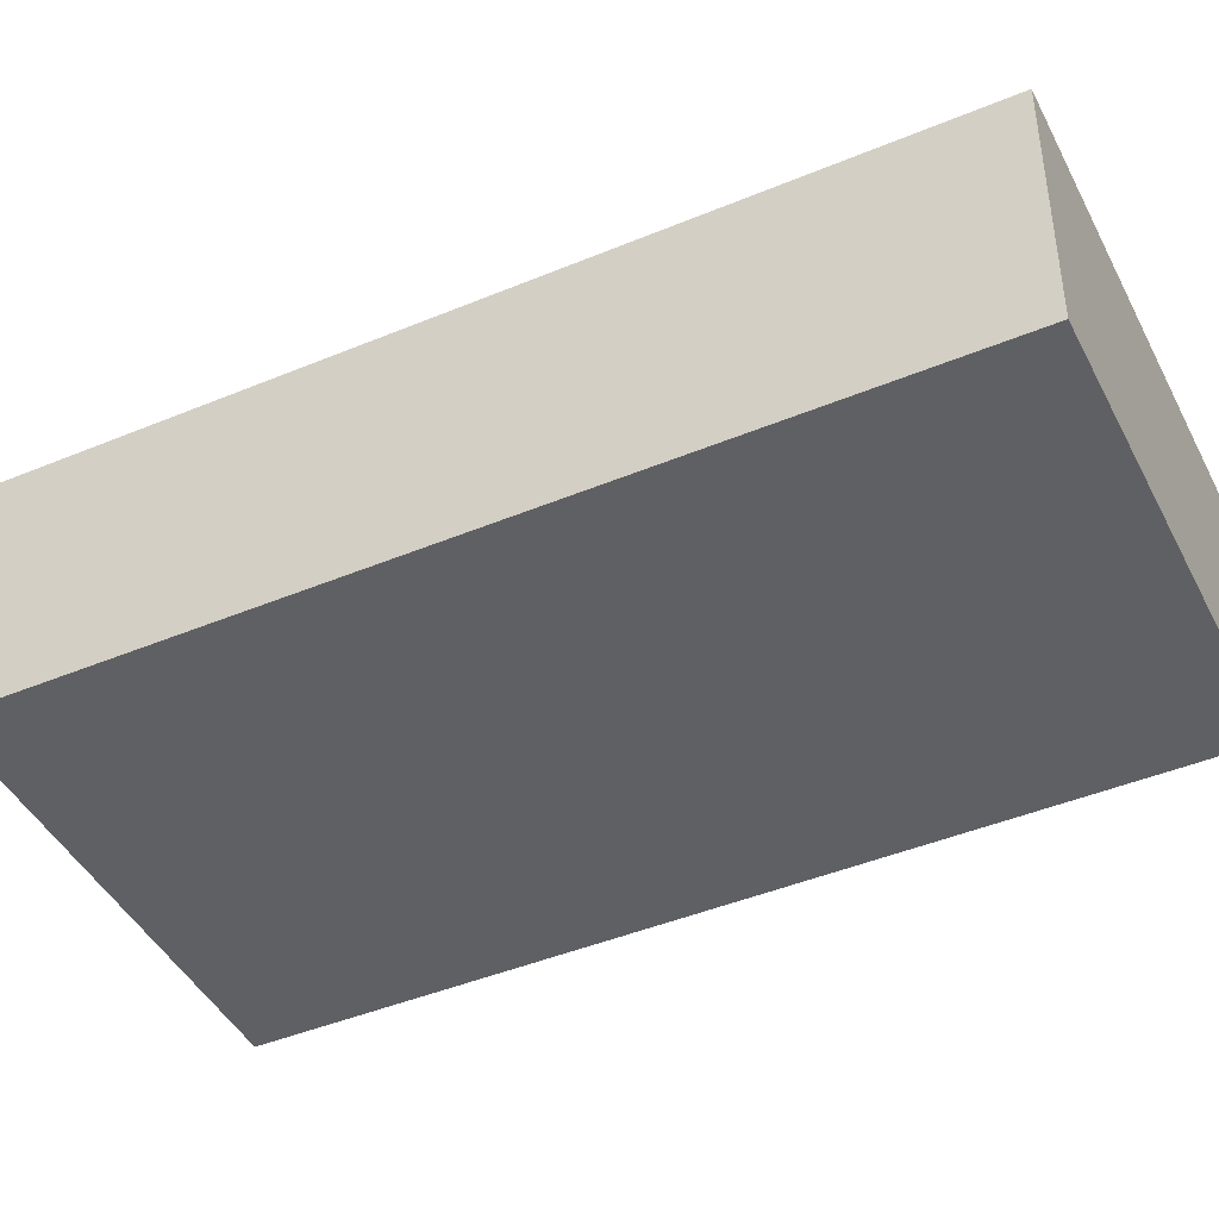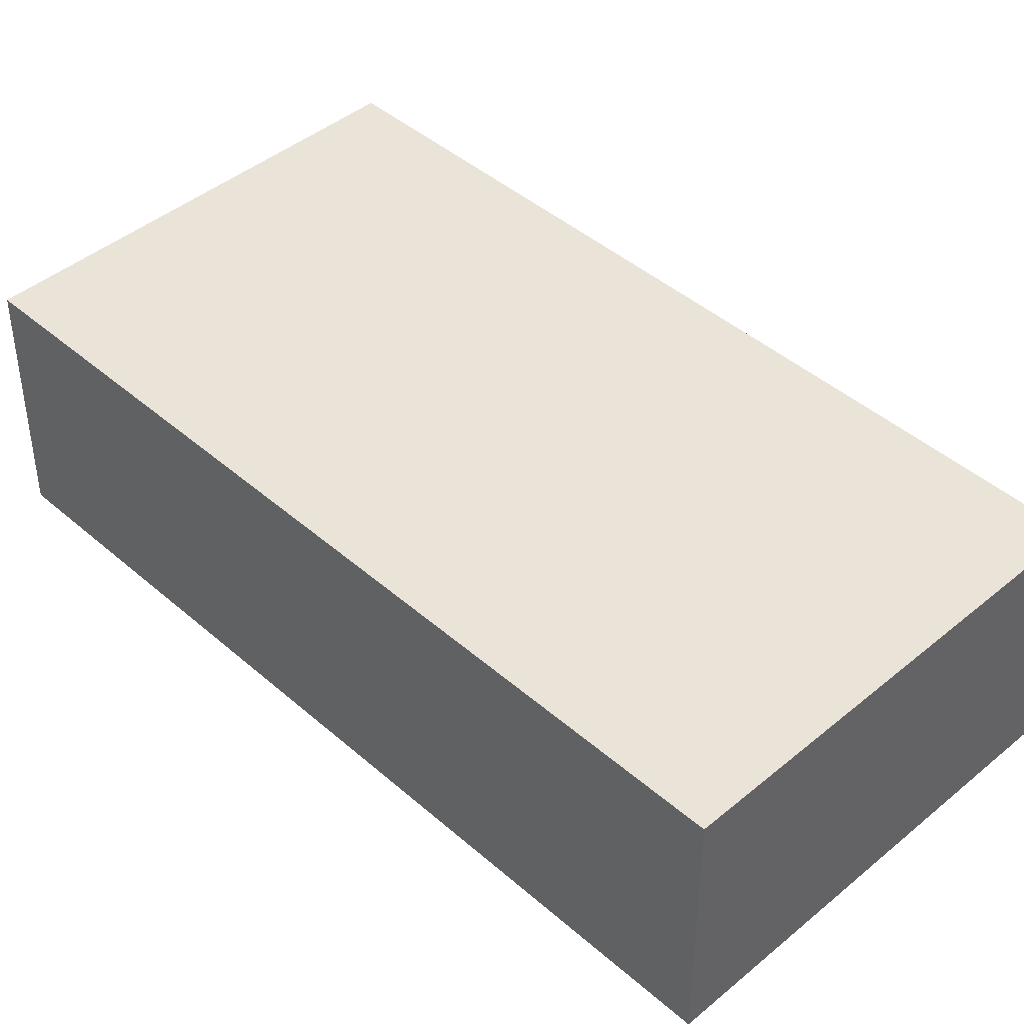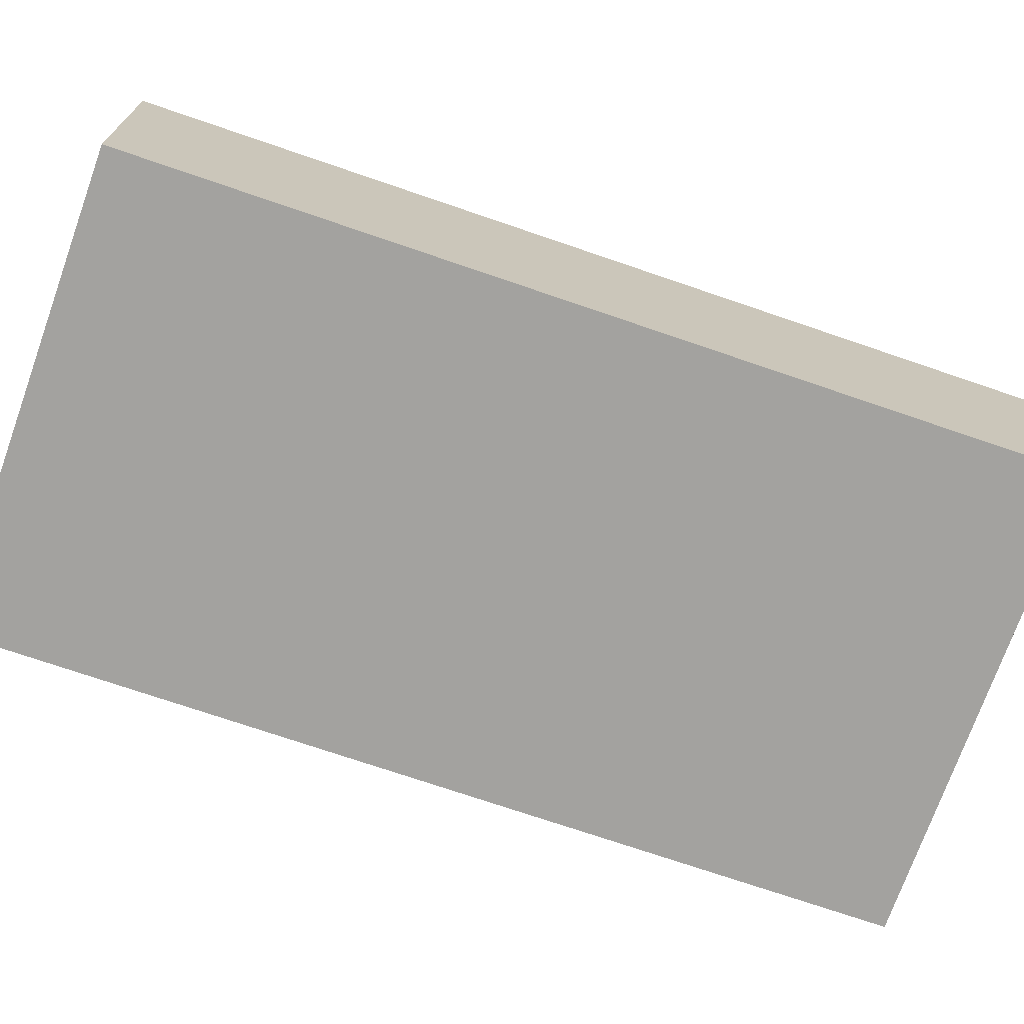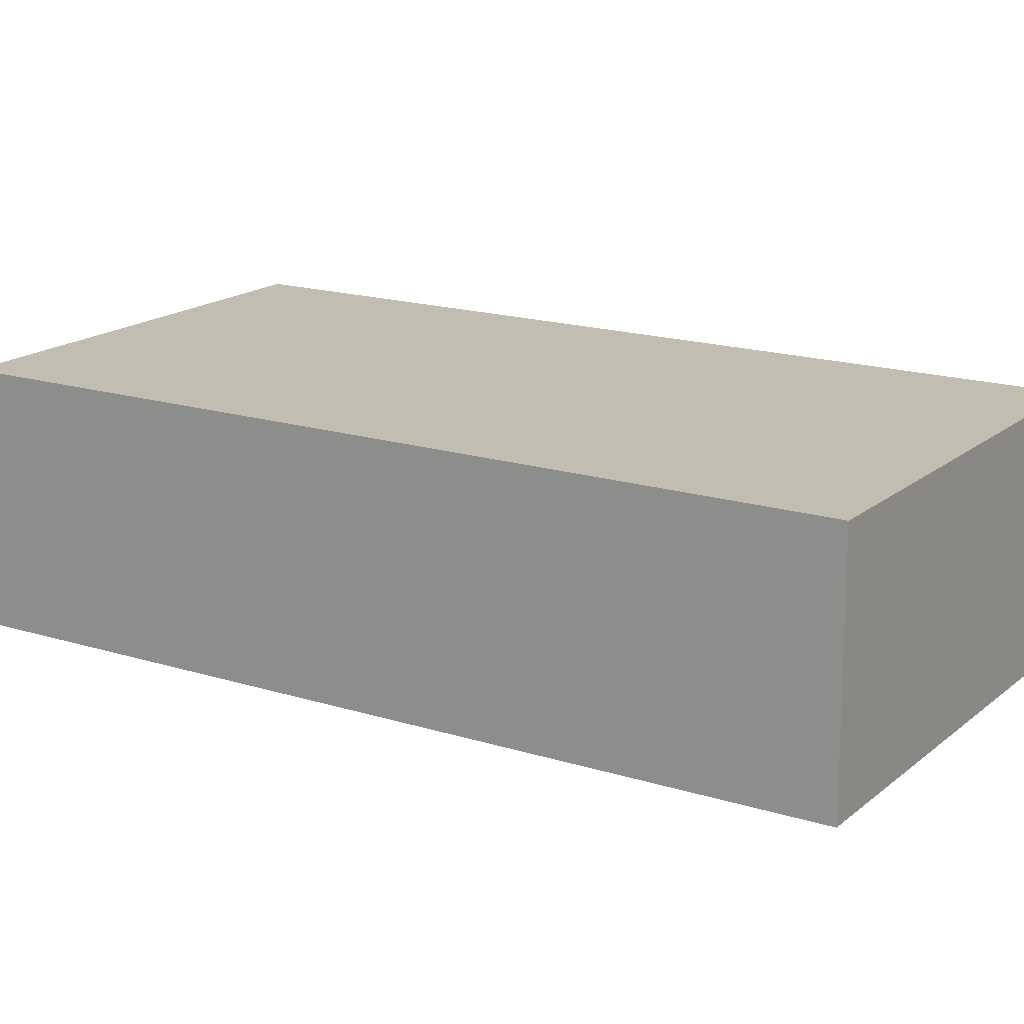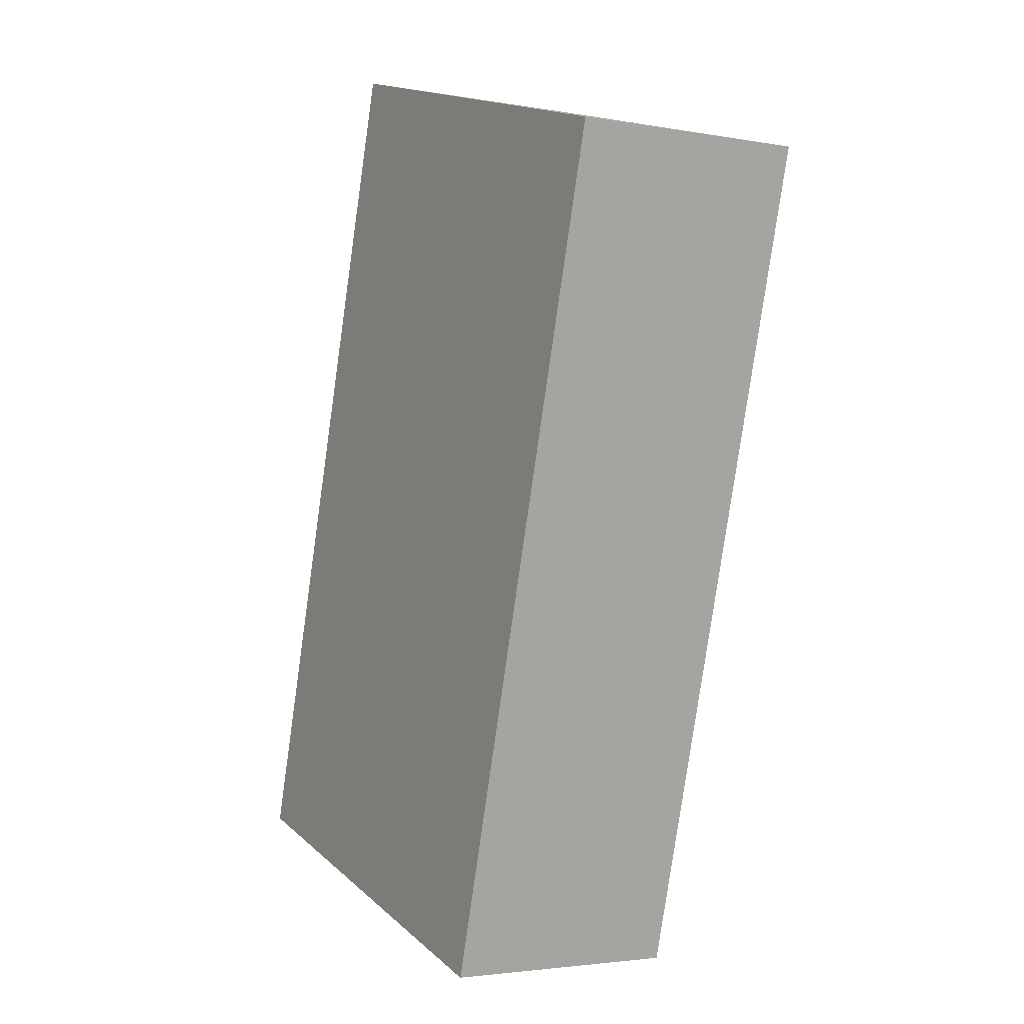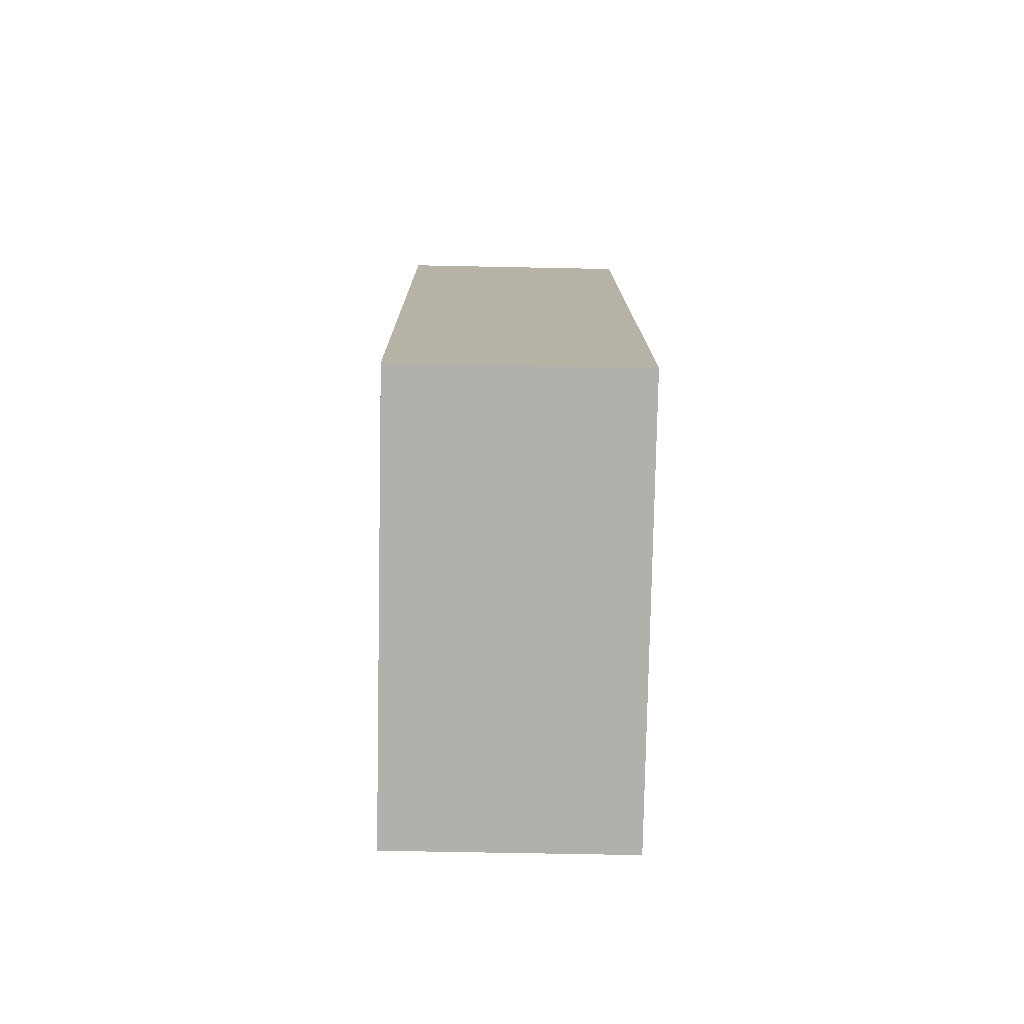
<metadata>
{"format":"obj","ext":"obj","renderer":"f3d","projection":"perspective","resolution":1024,"background":"white","views":[{"elev":-43.8,"azim":131.8,"up":"+Y"},{"elev":43.3,"azim":-28.4,"up":"+Y"},{"elev":-72.6,"azim":-93.3,"up":"+Y"},{"elev":16.8,"azim":138.3,"up":"+Y"},{"elev":-2.9,"azim":58.7,"up":"+Z"},{"elev":-62.1,"azim":-91.2,"up":"+Z"}]}
</metadata>
<code>
v  7.731 8.036 27.61
v  0 0 0
v  7.73 -1.691e-15 27.61
v  0.0001708 8.036 -0.0002543
v  14.28 2.553e-16 -4.169
v  14.28 8.036 -4.169
v  22.01 8.036 23.44
v  22.01 -1.435e-15 23.44
g defaultobject
f 1 2 3
f 2 1 4
f 4 5 2
f 5 4 6
f 5 7 8
f 7 5 6
f 8 1 3
f 1 8 7
f 1 2 3
f 2 1 4
f 4 5 2
f 5 4 6
f 5 7 8
f 7 5 6
f 8 1 3
f 1 8 7
f 7 4 1
f 4 7 6
f 7 4 1
f 4 7 6
f 2 8 3
f 8 2 5
f 2 8 3
f 8 2 5

</code>
